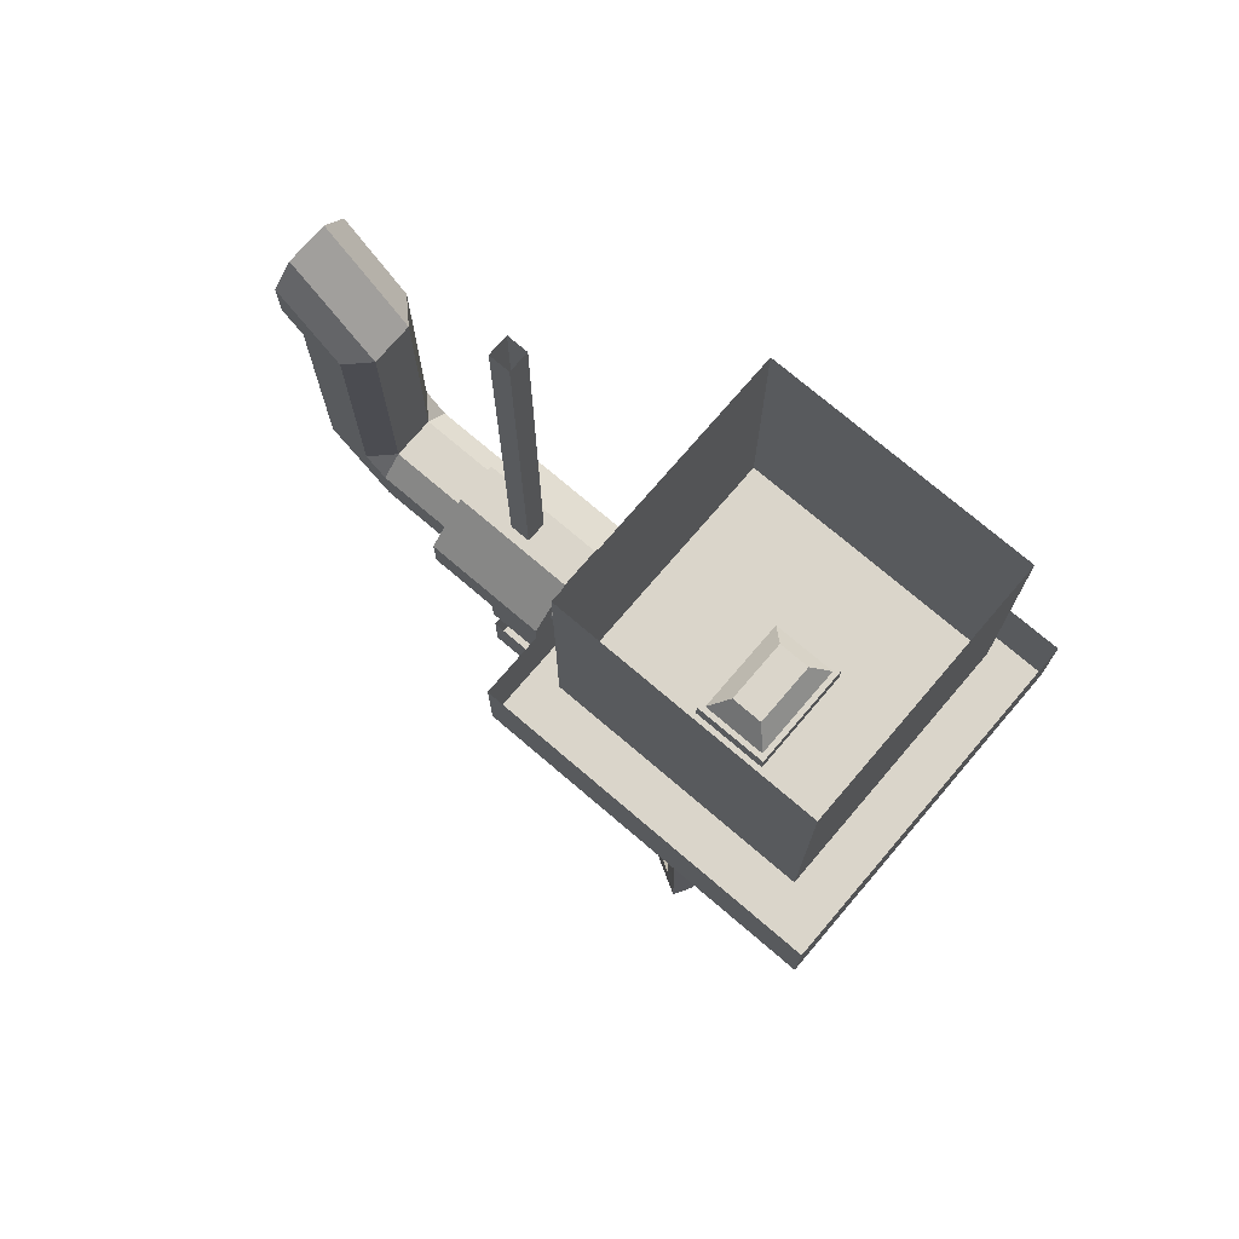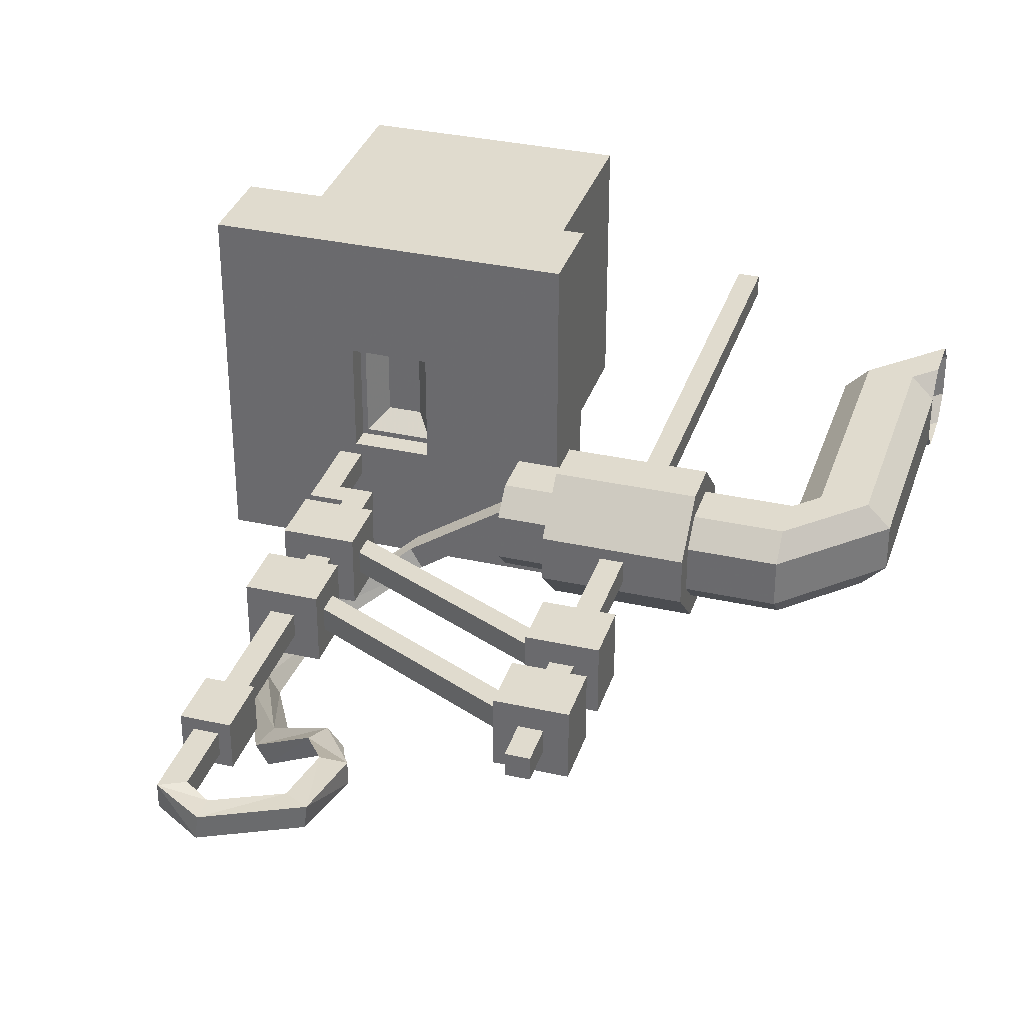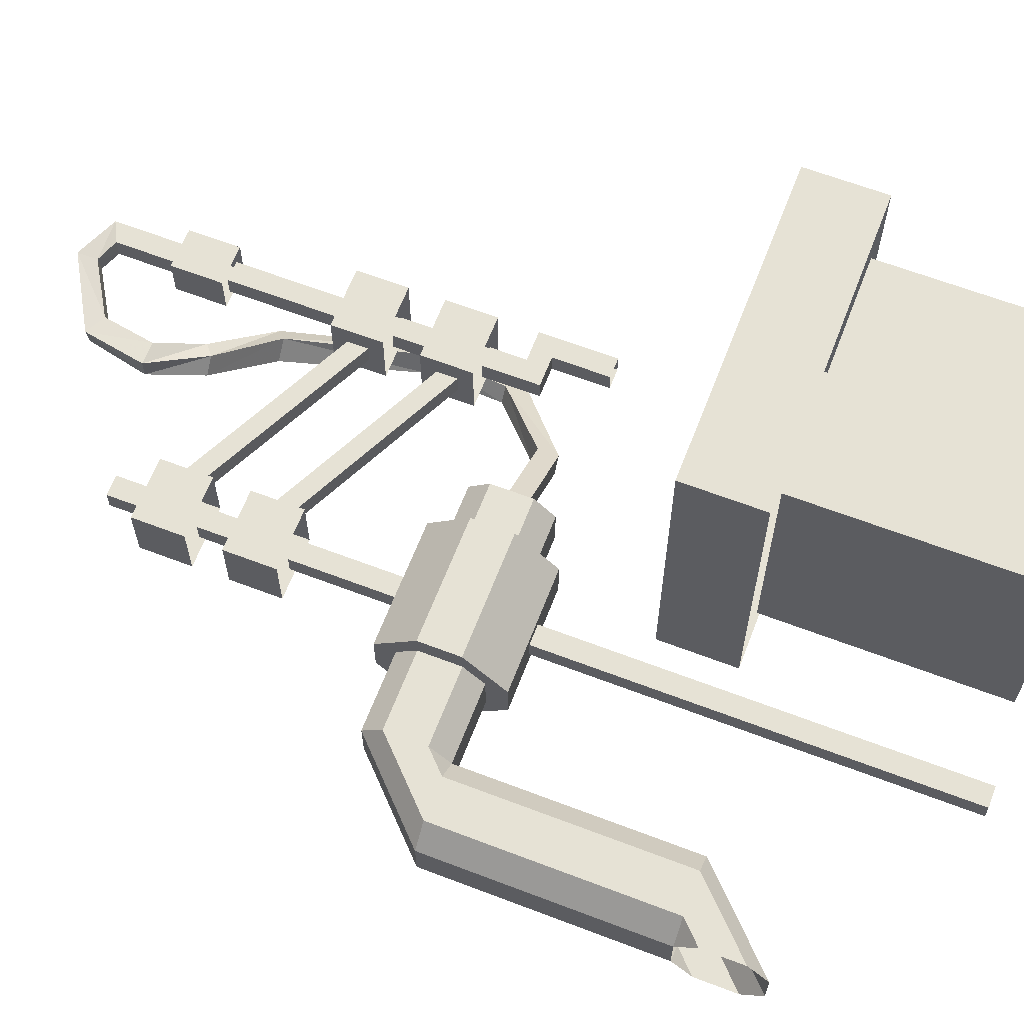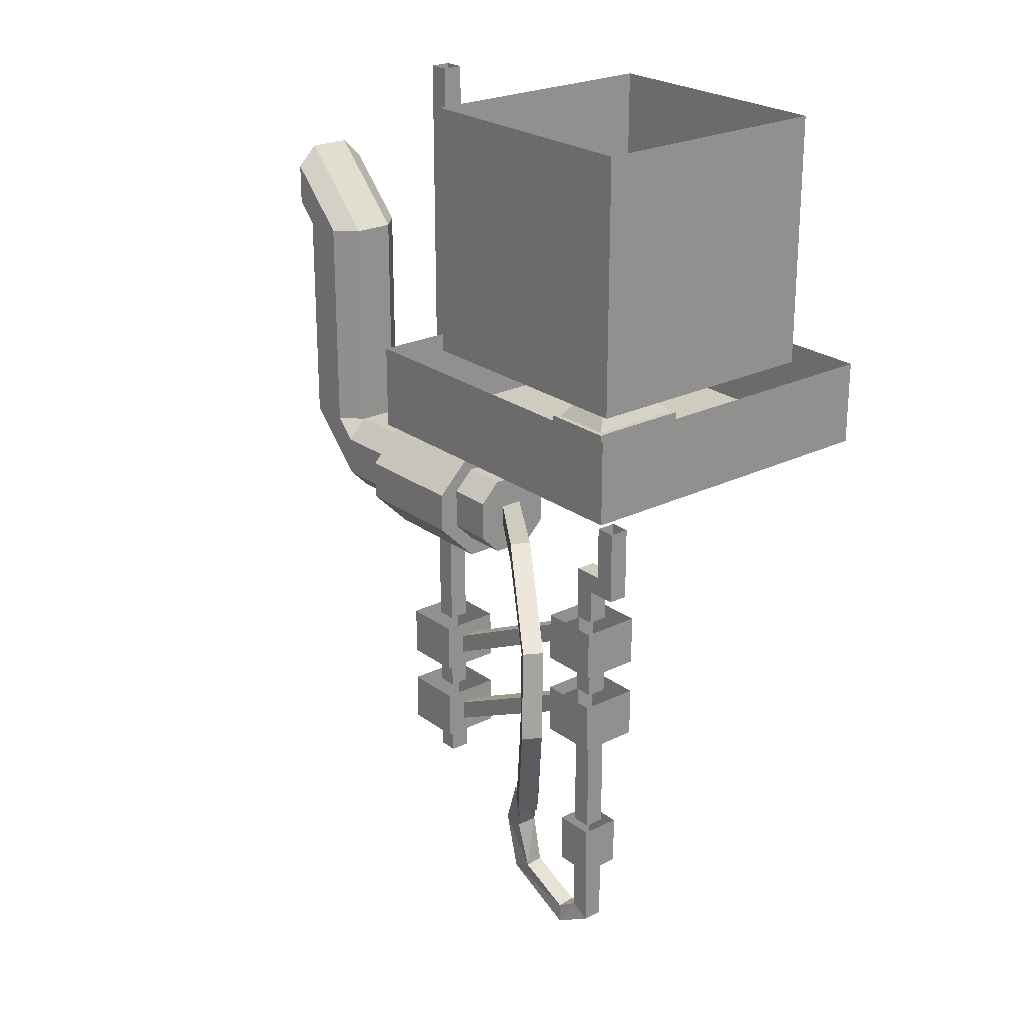
<metadata>
{"format":"obj","ext":"obj","renderer":"f3d","projection":"perspective","resolution":1024,"background":"white","views":[{"elev":74.2,"azim":-139.5,"up":"+Y"},{"elev":33.6,"azim":17.0,"up":"+Z"},{"elev":63.9,"azim":111.1,"up":"+Z"},{"elev":23.7,"azim":-129.4,"up":"+Y"}]}
</metadata>
<code>
v -0.6094 -0.9375 -0.1562
v -0.6094 -0.9375 0.1562
v -0.6094 -1 0.1562
v -0.6094 -1 -0.1562
v -0.3906 -0.9375 -0.1562
v -0.5938 -0.9375 -0.1406
v -0.5938 -0.9375 0.1406
v -0.4062 -0.9375 0.1406
v -0.3906 -0.9375 0.1562
v -0.3906 -1 0.1562
v -0.125 -1 0.375
v -0.875 -1 0.375
v -0.875 -1 -0.375
v -0.3906 -1 -0.1562
v -0.4062 -0.9375 -0.1406
v -0.4531 -0.875 -0.09375
v -0.5469 -0.875 -0.09375
v -0.5469 -0.875 0.09375
v -0.4531 -0.875 0.09375
v -0.125 -1 -0.375
v 0 -1 -0.5
v 0 -1 0.5
v -1 -1 0.5
v -1 -1 -0.5
v 0.5156 -1.625 -0.0625
v 0.5156 -1.562 -0.0625
v 0.5156 -1.562 0.0625
v 0.5156 -1.625 0.0625
v 0.1406 -1.625 0.0625
v 0.1406 -1.625 -0.0625
v 0.5156 -1.5 -0.1875
v 0.5156 -1.5 -0.125
v 0.75 -1.5 -0.125
v 0.75 -1.562 -0.0625
v 0.75 -1.562 0.0625
v 0.5156 -1.5 0.125
v 0.5156 -1.5 0.1875
v 0.1406 -1.5 0.1875
v 0.1406 -1.5 0.125
v 0.1406 -1.562 0.0625
v 0.1406 -1.562 -0.0625
v 0.1406 -1.5 -0.125
v 0.1406 -1.5 -0.1875
v 0.5156 -1.375 -0.1875
v 0.5156 -1.375 -0.125
v 0.75 -1.375 -0.125
v 0.9375 -1.312 -0.125
v 1 -1.312 -0.0625
v 1 -1.312 0.0625
v 0.75 -1.5 0.125
v 0.5156 -1.375 0.125
v 0.5156 -1.375 0.1875
v 0.1406 -1.375 0.1875
v 0.1406 -1.375 0.125
v 0 -1.375 0.125
v 0 -1.5 0.125
v 0 -1.562 0.0625
v 0 -1.562 -0.0625
v 0 -1.5 -0.125
v 0.1406 -1.375 -0.125
v 0.1406 -1.375 -0.1875
v 0.5156 -1.25 -0.0625
v 0.5156 -1.312 -0.0625
v 0.75 -1.312 -0.0625
v 0.8125 -1.312 -0.125
v 0.8125 -0.625 -0.125
v 0.9375 -0.625 -0.125
v 1 -0.625 -0.0625
v 1 -0.625 0.0625
v 0.9375 -1.312 0.125
v 0.8125 -1.312 0.125
v 0.75 -1.375 0.125
v 0.5156 -1.312 0.0625
v 0.5156 -1.25 0.0625
v 0.1406 -1.25 0.0625
v 0.1406 -1.312 0.0625
v 0 -1.312 0.0625
v 0 -1.406 0.03125
v 0 -1.469 0.03125
v 0 -1.469 -0.03125
v 0 -1.375 -0.125
v 0.1406 -1.312 -0.0625
v 0.1406 -1.25 -0.0625
v 0.75 -1.312 0.0625
v 0.75 -0.625 0.0625
v 0.75 -0.625 -0.0625
v 1 -0.375 -0.0625
v 1 -0.4375 -0.125
v 1 -0.5625 -0.125
v 0.8125 -0.625 0.125
v 1 -0.4375 0.125
v 1 -0.375 0.0625
v 0.9375 -0.625 0.125
v 1 -0.5625 0.125
v -0.1641 -2.719 -0.0625
v -0.1562 -2.719 0
v -0.1328 -2.562 -0.007812
v -0.1328 -2.562 -0.07812
v -0.0625 -2.562 -0.07031
v -0.1016 -2.75 -0.0625
v -0.3203 -2.812 -0.04688
v -0.3125 -2.812 0.01562
v -0.3125 -2.875 0.01562
v -0.09375 -2.75 0
v -0.0625 -2.562 -0.007812
v -0.2109 -2.438 -0.0625
v -0.1797 -2.438 -0.1094
v -0.1328 -2.406 -0.09375
v -0.1719 -2.406 -0.04688
v -0.3203 -2.875 -0.04688
v -0.375 -2.781 -0.03125
v -0.375 -2.781 0.03125
v -0.4375 -2.812 0.03125
v -0.4375 -2.812 -0.03125
v -0.375 -2.594 -0.03125
v -0.375 -2.594 0.03125
v -0.4375 -2.594 0.03125
v -0.4375 -2.594 -0.03125
v -0.3438 -2.594 -0.0625
v -0.3438 -2.594 0.0625
v -0.4688 -2.594 0.0625
v -0.4688 -2.594 -0.0625
v -0.4688 -2.438 -0.0625
v -0.3438 -2.438 -0.0625
v -0.3438 -2.438 0.0625
v -0.4688 -2.438 0.0625
v -0.5078 -1.906 -0.3828
v -0.3203 -2.281 -0.2422
v -0.375 -2.312 -0.2812
v -0.5625 -1.906 -0.4219
v -0.4844 -1.656 -0.3594
v -0.5391 -1.906 -0.3281
v -0.3672 -2.281 -0.1875
v -0.4062 -2.312 -0.2266
v -0.5938 -1.906 -0.3672
v -0.5703 -1.625 -0.3438
v -0.5391 -1.625 -0.3984
v -0.25 -1.469 -0.2109
v -0.5156 -1.656 -0.3125
v -0.25 -1.406 -0.2109
v 0 -1.406 -0.03906
v 0 -1.469 -0.03906
v -0.2812 -1.469 -0.1562
v -0.2812 -1.406 -0.1562
v -0.375 -1.5 0.03125
v -0.4375 -1.562 0.03125
v -0.4375 -1.672 0.03125
v -0.375 -1.672 0.03125
v -0.375 -1.5 -0.03125
v -0.4688 -1.5 -0.03125
v -0.4688 -1.5 0.03125
v -0.5312 -1.562 0.03125
v -0.4375 -1.562 -0.03125
v -0.4375 -1.672 -0.03125
v -0.375 -1.672 -0.03125
v -0.3125 -1.781 -0.03125
v -0.3125 -1.719 -0.03125
v 0.2344 -1.984 -0.03125
v 0.2344 -2.047 -0.03125
v -0.3125 -1.781 0.03125
v -0.3125 -1.828 -0.09375
v -0.3125 -1.672 -0.09375
v -0.3125 -1.672 0.09375
v -0.3125 -1.719 0.03125
v 0.2344 -1.984 0.03125
v 0.2344 -1.938 -0.09375
v 0.2344 -2.094 -0.09375
v 0.2344 -2.094 0.09375
v 0.2344 -2.047 0.03125
v -0.3125 -1.828 0.09375
v -0.375 -1.828 -0.03125
v -0.4375 -1.828 -0.03125
v -0.5 -1.828 -0.09375
v -0.5 -1.672 -0.09375
v 0.2344 -1.938 0.09375
v 0.3594 -1.625 0.03125
v 0.2969 -1.625 0.03125
v 0.2969 -1.938 0.03125
v 0.3594 -1.938 0.03125
v 0.3594 -1.625 -0.03125
v 0.3594 -1.938 -0.03125
v 0.2969 -1.625 -0.03125
v 0.2969 -1.938 -0.03125
v 0.2969 -2.359 -0.03125
v 0.3594 -2.359 -0.03125
v 0.3594 -2.469 -0.03125
v 0.2969 -2.469 -0.03125
v 0.2969 -2.359 0.03125
v 0.2344 -2.359 -0.09375
v 0.4219 -2.359 -0.09375
v 0.4219 -2.359 0.09375
v 0.3594 -2.359 0.03125
v 0.3594 -2.469 0.03125
v 0.2969 -2.469 0.03125
v 0.2344 -2.359 0.09375
v 0.2344 -2.312 -0.03125
v 0.2344 -2.25 -0.03125
v 0.2344 -2.203 -0.09375
v 0.4219 -2.203 -0.09375
v 0.4219 -2.203 0.09375
v 0.2969 -2.094 -0.03125
v 0.3594 -2.094 -0.03125
v 0.3594 -2.203 -0.03125
v 0.2969 -2.203 -0.03125
v 0.2969 -2.094 0.03125
v 0.4219 -2.094 -0.09375
v 0.4219 -2.094 0.09375
v 0.3594 -2.094 0.03125
v 0.3594 -2.203 0.03125
v 0.2969 -2.203 0.03125
v -0.3125 -2.047 -0.03125
v -0.3125 -1.984 -0.03125
v -0.3125 -2.047 0.03125
v -0.3125 -2.094 -0.09375
v -0.3125 -1.938 -0.09375
v -0.3125 -1.938 0.09375
v -0.3125 -1.984 0.03125
v 0.2344 -2.25 0.03125
v 0.2344 -2.203 0.09375
v 0.2344 -2.312 0.03125
v -0.4375 -2.094 -0.03125
v -0.375 -2.094 -0.03125
v -0.375 -2.438 -0.03125
v -0.4375 -2.438 -0.03125
v -0.4375 -2.094 0.03125
v -0.5 -2.094 -0.09375
v -0.3125 -2.094 0.09375
v -0.375 -2.094 0.03125
v -0.375 -2.438 0.03125
v -0.4375 -2.438 0.03125
v -0.375 -1.938 -0.03125
v -0.4375 -1.938 -0.03125
v -0.4375 -1.828 0.03125
v -0.5 -1.828 0.09375
v -0.5 -1.672 0.09375
v -0.375 -1.828 0.03125
v -0.4375 -1.938 0.03125
v -0.375 -1.938 0.03125
v 0.3594 0 0.03125
v 0.2969 0 0.03125
v 0.2969 -1.25 0.03125
v 0.3594 -1.25 0.03125
v 0.3594 0 -0.03125
v 0.3594 -1.25 -0.03125
v 0.2969 0 -0.03125
v 0.2969 -1.25 -0.03125
v -0.5 -2.094 0.09375
v -0.5 -1.938 0.09375
v -0.5 -1.938 -0.09375
v 0.4219 -1.938 0.09375
v 0.4219 -1.938 -0.09375
v 0 -1.312 -0.0625
v 0 -1.406 -0.03125
v -1 -0.75 -0.5
v 0 -0.75 -0.5
v 0 -0.75 0.5
v -1 -0.75 0.5
v -0.875 -0.75 0.375
v -0.125 -0.75 0.375
v -0.125 0 0.375
v -0.875 0 0.375
v -0.875 -0.75 -0.375
v -0.875 0 -0.375
v -0.125 -0.75 -0.375
v -0.125 0 -0.375
v -0.4688 -1.328 0.03125
v -0.5312 -1.328 0.03125
v -0.4688 -1.328 -0.03125
v -0.5312 -1.328 -0.03125
v -0.5312 -1.562 -0.03125
f 1 2 3
f 1 3 4
f 1 4 5
f 1 5 6
f 1 6 2
f 2 6 7
f 2 7 8
f 2 8 9
f 2 9 10
f 2 10 3
f 4 14 5
f 5 14 9
f 5 9 8
f 5 8 15
f 5 15 6
f 6 15 16
f 6 16 17
f 6 17 7
f 7 17 18
f 7 18 8
f 8 18 19
f 8 19 15
f 15 19 16
f 16 19 18
f 16 18 17
f 9 14 10
f 26 32 33
f 26 33 34
f 26 34 27
f 27 34 35
f 27 35 36
f 32 45 46
f 32 46 33
f 33 46 47
f 33 47 34
f 34 47 48
f 34 48 35
f 35 48 49
f 35 49 50
f 35 50 36
f 36 50 51
f 39 54 55
f 39 55 56
f 39 56 40
f 40 56 57
f 40 57 41
f 41 57 58
f 41 58 42
f 42 58 59
f 42 59 60
f 45 63 64
f 45 64 46
f 46 64 65
f 46 65 47
f 47 65 66
f 47 66 67
f 47 67 48
f 48 67 68
f 48 68 49
f 49 68 69
f 49 69 70
f 49 70 50
f 50 70 71
f 50 71 72
f 50 72 51
f 51 72 73
f 54 76 77
f 54 77 55
f 55 77 78
f 55 78 56
f 56 78 79
f 56 79 57
f 57 79 58
f 58 79 80
f 58 80 59
f 59 80 81
f 59 81 60
f 60 81 82
f 63 73 84
f 63 84 64
f 64 84 85
f 64 85 86
f 64 86 65
f 65 86 66
f 66 86 87
f 66 87 88
f 66 88 89
f 66 89 67
f 67 89 68
f 84 71 90
f 84 90 85
f 85 90 91
f 85 91 92
f 85 92 86
f 86 92 87
f 71 70 93
f 71 93 90
f 90 93 91
f 91 93 94
f 94 93 69
f 69 93 70
f 73 72 84
f 84 72 71
f 115 118 119
f 115 119 120
f 115 120 116
f 116 120 121
f 116 121 117
f 117 121 122
f 117 122 118
f 118 122 119
f 119 122 123
f 119 123 124
f 119 124 120
f 120 124 125
f 120 125 121
f 121 125 126
f 121 126 122
f 122 126 123
f 156 160 161
f 156 161 162
f 156 162 157
f 157 162 163
f 157 163 164
f 158 165 166
f 158 166 167
f 158 167 159
f 159 167 168
f 159 168 169
f 160 164 170
f 160 170 161
f 161 170 171
f 161 171 172
f 161 172 173
f 161 173 174
f 161 174 162
f 165 169 175
f 165 175 166
f 184 188 189
f 184 189 190
f 184 190 185
f 185 190 191
f 185 191 192
f 188 192 195
f 188 195 189
f 189 195 196
f 189 196 197
f 189 197 198
f 189 198 190
f 190 198 199
f 190 199 191
f 191 199 200
f 191 200 195
f 191 195 192
f 201 205 167
f 201 167 206
f 201 206 202
f 202 206 207
f 202 207 208
f 211 213 214
f 211 214 215
f 211 215 212
f 212 215 216
f 212 216 217
f 197 218 198
f 198 218 219
f 219 218 220
f 219 220 195
f 219 195 200
f 220 196 195
f 221 225 226
f 221 226 214
f 221 214 222
f 222 214 227
f 222 227 228
f 172 233 173
f 173 233 234
f 173 234 235
f 173 235 174
f 236 171 170
f 236 170 234
f 236 234 233
f 228 227 247
f 228 247 225
f 225 247 226
f 226 247 248
f 226 248 249
f 226 249 214
f 214 249 215
f 163 235 234
f 163 234 170
f 163 170 164
f 216 248 247
f 216 247 227
f 216 227 217
f 217 227 213
f 213 227 214
f 250 175 168
f 250 168 207
f 250 207 251
f 251 207 206
f 251 206 166
f 166 206 167
f 169 168 175
f 208 207 168
f 208 168 205
f 205 168 167
f 77 252 253
f 77 253 78
f 252 81 253
f 253 81 80
f 252 77 76
f 252 76 82
f 252 82 81
f 3 10 11
f 3 11 12
f 3 12 4
f 4 12 13
f 4 13 14
f 10 14 20
f 10 20 11
f 11 20 21
f 11 21 22
f 11 22 12
f 12 22 23
f 12 23 13
f 13 23 24
f 13 24 20
f 13 20 14
f 145 146 147
f 145 147 148
f 145 148 149
f 145 149 150
f 145 150 151
f 145 151 146
f 146 151 152
f 146 152 153
f 146 153 154
f 146 154 147
f 153 149 155
f 153 155 154
f 149 148 155
f 156 157 158
f 156 158 159
f 156 159 160
f 157 164 165
f 157 165 158
f 159 169 160
f 160 169 164
f 164 169 165
f 176 177 178
f 176 178 179
f 176 179 180
f 180 179 181
f 180 181 182
f 182 181 183
f 182 183 177
f 177 183 178
f 184 185 186
f 184 186 187
f 184 187 188
f 185 192 193
f 185 193 186
f 186 193 194
f 186 194 187
f 187 194 188
f 188 194 192
f 192 194 193
f 201 202 203
f 201 203 204
f 201 204 205
f 202 208 209
f 202 209 203
f 208 205 210
f 208 210 209
f 205 204 210
f 211 212 197
f 211 197 196
f 211 196 213
f 212 217 218
f 212 218 197
f 217 213 220
f 217 220 218
f 213 196 220
f 221 222 223
f 221 223 224
f 221 224 225
f 222 228 229
f 222 229 223
f 228 225 230
f 228 230 229
f 225 224 230
f 172 171 231
f 172 231 232
f 172 232 233
f 236 233 237
f 236 237 238
f 236 238 171
f 233 232 237
f 171 238 231
f 239 240 241
f 239 241 242
f 239 242 243
f 243 242 244
f 243 244 245
f 245 244 246
f 245 246 240
f 240 246 241
f 24 21 20
f 21 24 254
f 21 254 255
f 21 255 22
f 22 255 256
f 22 256 23
f 23 256 257
f 23 257 24
f 24 257 254
f 258 259 260
f 258 260 261
f 258 261 262
f 262 261 263
f 262 263 264
f 264 263 265
f 264 265 259
f 259 265 260
f 266 267 152
f 266 152 151
f 266 151 268
f 268 151 150
f 268 150 269
f 269 150 270
f 269 270 267
f 267 270 152
f 152 270 153
f 153 270 149
f 149 270 150
f 25 26 27
f 25 27 28
f 25 28 29
f 25 29 30
f 25 30 31
f 25 31 26
f 26 31 32
f 27 36 37
f 27 37 28
f 28 37 38
f 28 38 29
f 29 38 39
f 29 39 40
f 29 40 41
f 29 41 30
f 30 41 42
f 30 42 43
f 30 43 31
f 31 43 44
f 31 44 32
f 32 44 45
f 36 51 52
f 36 52 37
f 37 52 53
f 37 53 38
f 38 53 54
f 38 54 39
f 42 60 43
f 43 60 61
f 43 61 44
f 44 61 62
f 44 62 63
f 44 63 45
f 51 73 74
f 51 74 52
f 52 74 75
f 52 75 53
f 53 75 76
f 53 76 54
f 60 82 83
f 60 83 61
f 61 83 62
f 62 83 74
f 62 74 73
f 62 73 63
f 82 76 75
f 82 75 83
f 83 75 74
f 95 96 97
f 95 97 98
f 95 98 99
f 95 99 100
f 95 100 101
f 95 101 96
f 96 101 102
f 96 102 103
f 96 103 104
f 96 104 97
f 97 104 105
f 97 105 106
f 97 106 107
f 97 107 98
f 98 107 108
f 98 108 99
f 99 108 109
f 99 109 105
f 99 105 104
f 99 104 100
f 100 104 103
f 100 103 110
f 100 110 101
f 101 110 111
f 101 111 102
f 102 111 112
f 102 112 113
f 102 113 103
f 103 113 110
f 110 113 114
f 110 114 111
f 111 114 115
f 111 115 112
f 112 115 116
f 112 116 117
f 112 117 113
f 113 117 114
f 114 117 118
f 114 118 115
f 127 128 129
f 127 129 130
f 127 130 131
f 127 131 132
f 127 132 133
f 127 133 128
f 128 133 108
f 128 108 107
f 128 107 129
f 129 107 106
f 129 106 134
f 129 134 135
f 129 135 130
f 130 135 136
f 130 136 137
f 130 137 131
f 131 137 138
f 131 138 139
f 131 139 132
f 132 139 136
f 132 136 135
f 132 135 133
f 133 135 134
f 133 134 109
f 133 109 108
f 134 106 109
f 109 106 105
f 138 140 141
f 138 141 142
f 138 142 143
f 138 143 139
f 139 143 144
f 139 144 136
f 136 144 137
f 137 144 140
f 137 140 138
f 79 78 144
f 79 144 143
f 79 143 142
f 140 144 78
f 140 78 141

</code>
